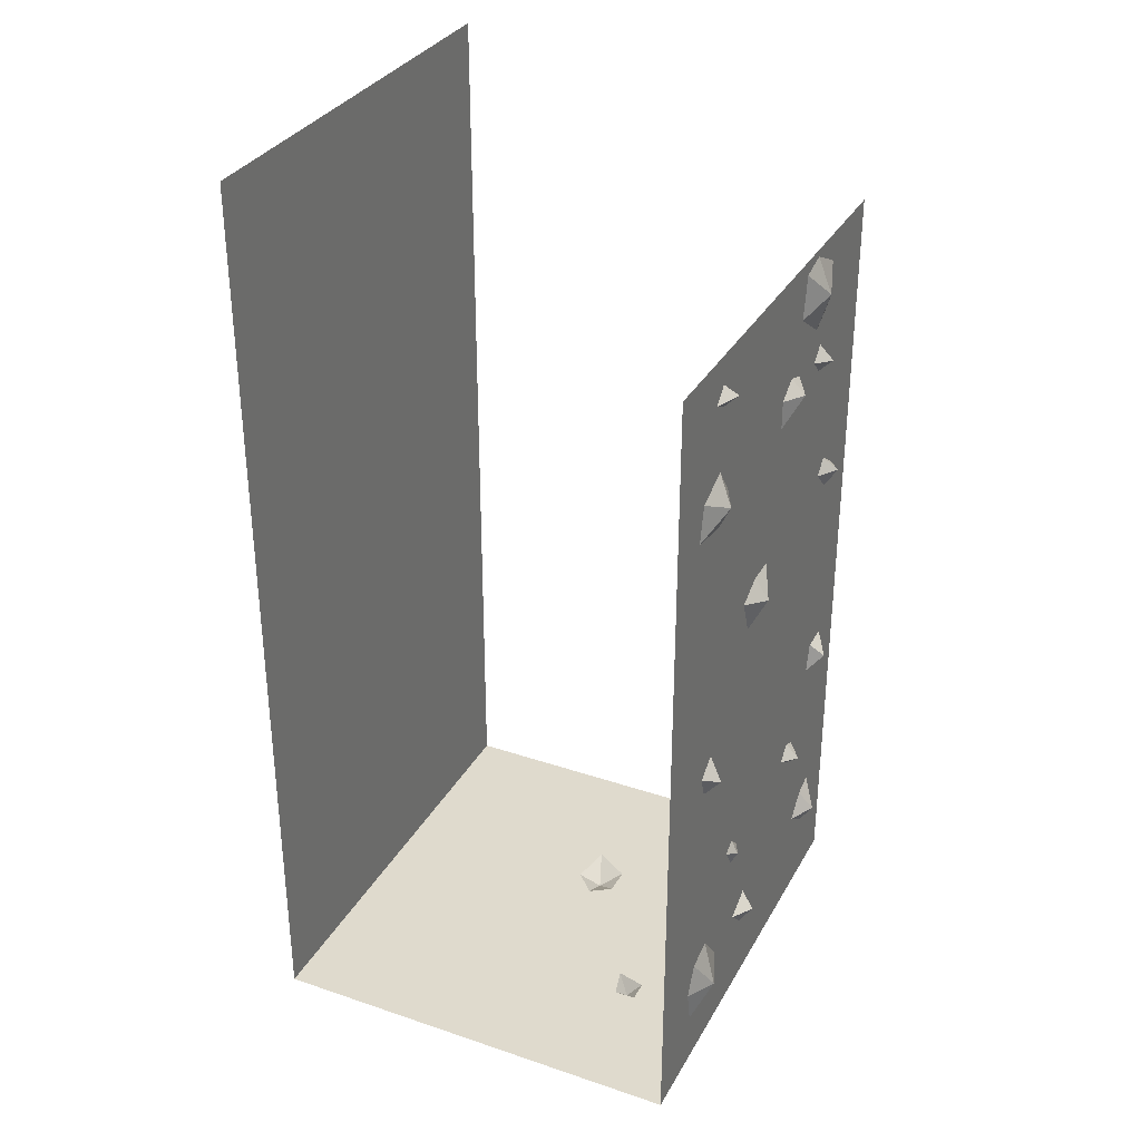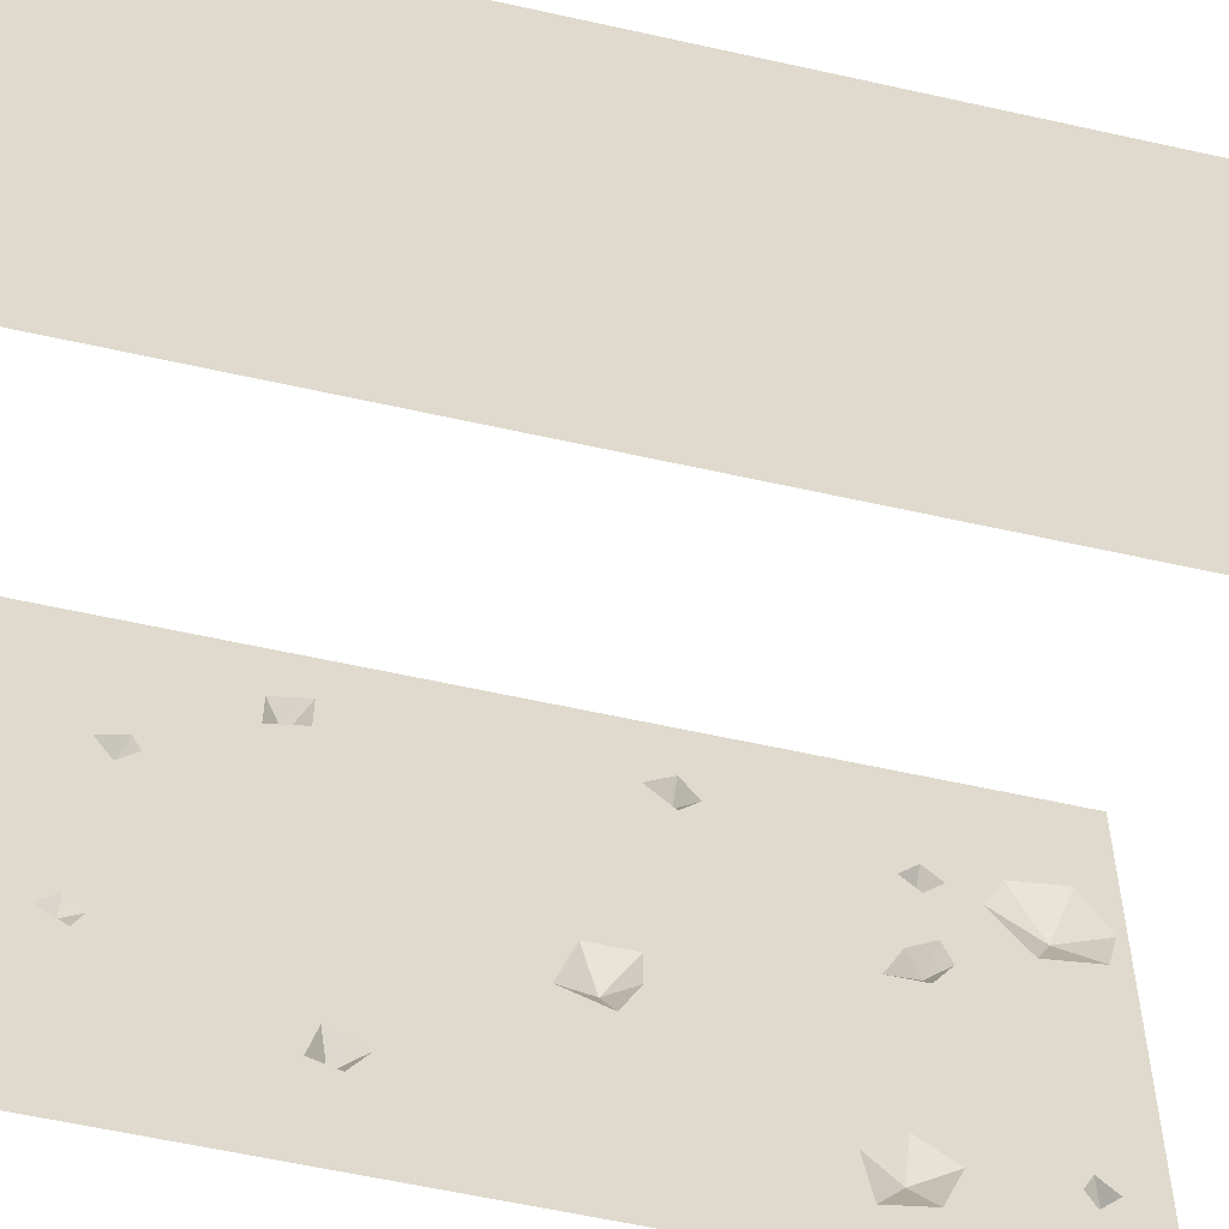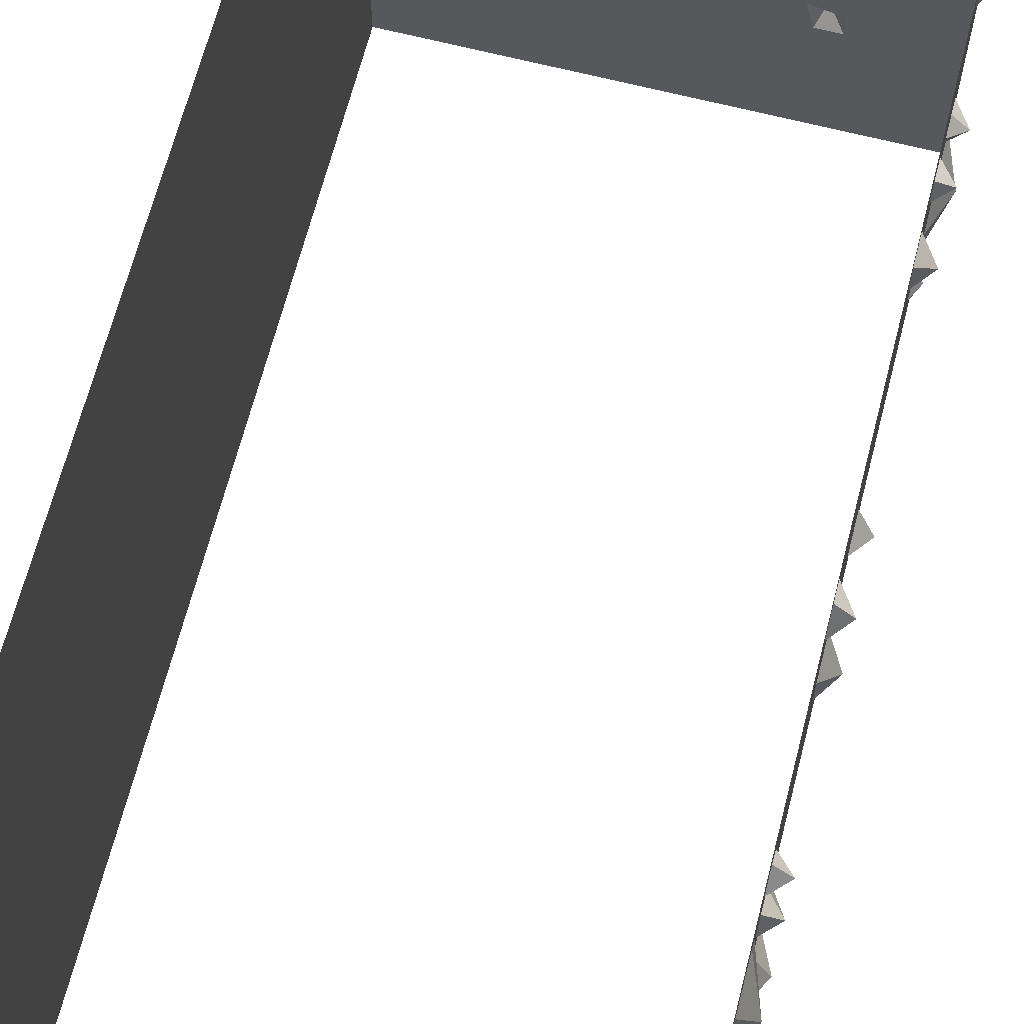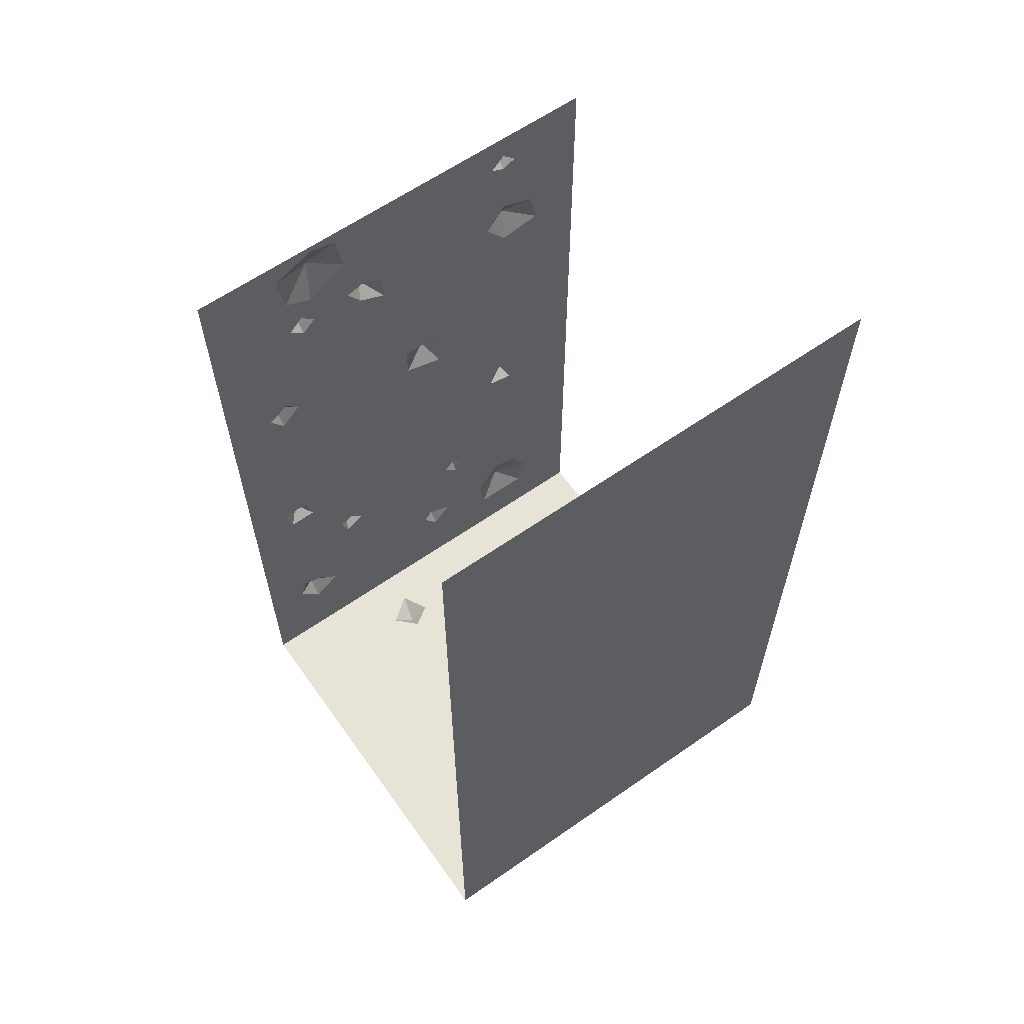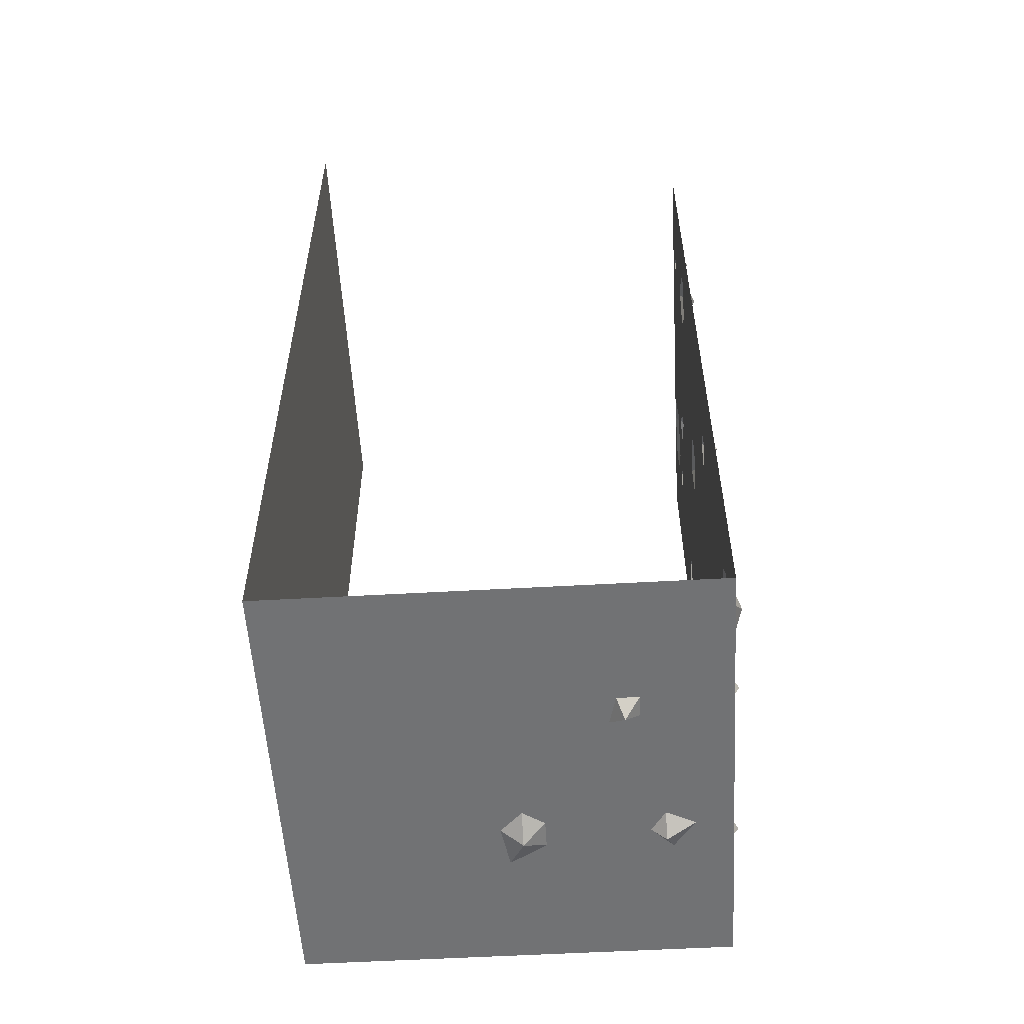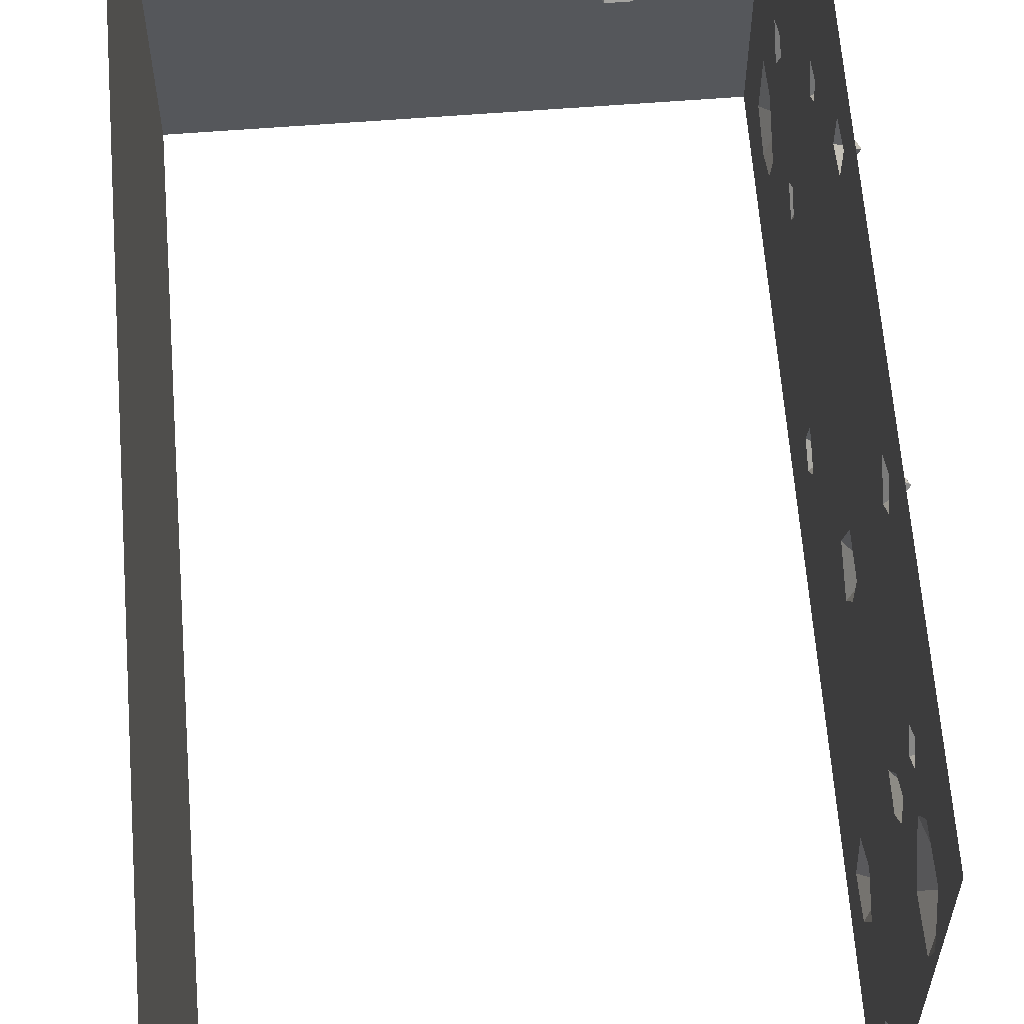
<metadata>
{"format":"obj","ext":"obj","renderer":"f3d","projection":"perspective","resolution":1024,"background":"white","views":[{"elev":32.6,"azim":-154.9,"up":"+Y"},{"elev":-58.1,"azim":76.9,"up":"+Z"},{"elev":66.2,"azim":-165.6,"up":"+Z"},{"elev":62.1,"azim":54.7,"up":"+Y"},{"elev":-55.5,"azim":-176.6,"up":"+Y"},{"elev":62.5,"azim":175.5,"up":"+Z"}]}
</metadata>
<code>
o object/3533
v 64 -224 64
v 64 -224 -64
v 64 32 -64
v 64 32 64
v 4 -224 28
v 6 -224 16
v 0 -224 10
v -8 -224 -12
v -26 -224 -28
v -56 -224 -64
v -32 -224 -28
v -56 -224 4
v -56 -208 -28
v -56 -208 -44
v -56 -176 -56
v -56 -80 -56
v -56 0 -64
v -56 -46 -50
v -56 -36 -48
v -56 -32 -38
v -56 -12 -42
v -56 -8 -38
v -56 0 0
v -56 -12 -34
v -56 -32 -4
v -56 -34 6
v -56 -30 12
v -56 -16 18
v -56 -4 20
v -56 -2 28
v -56 0 64
v -56 -8 40
v -56 -34 38
v -56 -70 44
v -56 -74 50
v -56 -120 56
v -56 -224 64
v -56 -194 52
v -56 -202 46
v -46 -224 16
v -40 -224 24
v -16 -224 20
v -38 -228 18
v -38 -224 12
v -34 -224 18
v -28 -224 -8
v 0 -228 18
v -6 -224 22
v -6 -224 14
v -24 -224 -20
v -28 -228 -24
v -32 -224 -22
v -56 -172 -16
v -56 -168 -12
v -58 -168 -16
v -56 -166 -20
v -56 -188 -34
v -56 -198 -26
v -56 -196 -12
v -56 -192 -4
v -56 -192 12
v -56 -128 -8
v -56 -164 -16
v -56 -128 -32
v -56 -130 -40
v -56 -124 -42
v -56 -120 -36
v -56 -94 -12
v -56 -84 -16
v -56 -80 -8
v -56 -48 -8
v -56 -48 -38
v -60 -40 -40
v -56 -40 -32
v -56 -14 -38
v -60 -10 -38
v -56 -42 6
v -60 -34 12
v -56 -32 18
v -56 -24 30
v -60 -12 28
v -56 -20 38
v -56 -30 34
v -60 -34 34
v -56 -38 34
v -56 -74 40
v -60 -74 46
v -56 -80 46
v -56 -92 36
v -56 -134 44
v -56 -134 52
v -56 -142 50
v -56 -188 50
v -60 -196 46
v -56 -196 38
v -56 -196 -2
v -56 -202 -6
v -60 -200 -36
v -56 -198 -46
v -56 -190 -42
v -56 -142 42
v -60 -138 46
v -56 -120 12
v -56 -162 32
v -56 -90 0
v -60 -86 -8
v -56 -80 0
v -56 -38 14
v -56 -34 30
v -60 -196 -6
v -56 -190 44
v -56 -164 24
v -56 -160 28
v -56 -168 30
v -60 -164 28
v -60 -126 -38
f 1 2 3
f 1 3 4
f 3 1 2
f 2 1 5
f 2 5 6
f 2 6 7
f 2 7 8
f 2 8 9
f 2 9 10
f 10 9 11
f 10 11 12
f 10 12 13
f 10 13 14
f 10 14 15
f 10 15 16
f 10 16 16
f 10 16 17
f 17 16 18
f 17 18 19
f 17 19 20
f 17 20 21
f 17 21 22
f 17 22 23
f 23 22 24
f 23 24 25
f 23 25 26
f 23 26 27
f 23 27 28
f 23 28 29
f 23 29 30
f 23 30 31
f 31 30 32
f 31 32 33
f 31 33 34
f 31 34 35
f 31 35 36
f 31 36 37
f 37 36 38
f 37 38 39
f 37 39 12
f 37 12 40
f 37 40 41
f 37 41 42
f 37 42 5
f 37 5 1
f 1 3 4
f 43 44 45
f 43 45 41
f 43 41 40
f 43 40 44
f 44 40 46
f 44 46 42
f 44 42 45
f 45 42 41
f 47 7 6
f 47 6 5
f 47 5 48
f 47 48 49
f 47 49 7
f 7 49 8
f 8 49 42
f 8 42 46
f 8 46 50
f 8 50 9
f 9 50 51
f 9 51 11
f 11 51 52
f 11 52 12
f 12 52 46
f 12 46 40
f 51 50 52
f 52 50 46
f 2 8 8
f 48 42 49
f 42 48 5
f 53 54 55
f 53 55 56
f 53 56 15
f 53 15 57
f 53 57 58
f 53 58 59
f 53 59 60
f 53 60 54
f 54 60 61
f 54 61 62
f 54 62 63
f 54 63 55
f 55 63 56
f 56 63 62
f 56 62 15
f 15 62 64
f 15 64 65
f 15 65 66
f 15 66 16
f 16 66 67
f 16 67 62
f 16 62 68
f 16 68 69
f 16 69 70
f 16 70 71
f 16 71 72
f 16 72 18
f 18 72 73
f 18 73 19
f 19 73 20
f 20 73 74
f 20 74 75
f 20 75 21
f 21 75 76
f 21 76 22
f 22 76 24
f 24 76 75
f 24 75 74
f 24 74 71
f 24 71 25
f 25 71 77
f 25 77 26
f 26 77 78
f 26 78 27
f 27 78 79
f 27 79 28
f 28 79 80
f 28 80 81
f 28 81 29
f 29 81 30
f 30 81 32
f 32 81 82
f 32 82 33
f 33 82 83
f 33 83 84
f 33 84 85
f 33 85 34
f 34 85 77
f 34 77 86
f 34 86 87
f 34 87 35
f 35 87 88
f 35 88 36
f 36 88 89
f 36 89 90
f 36 90 91
f 36 91 38
f 38 91 92
f 38 92 93
f 38 93 94
f 38 94 39
f 39 94 95
f 39 95 61
f 39 61 12
f 12 61 96
f 12 96 97
f 12 97 59
f 12 59 58
f 12 58 13
f 13 58 98
f 13 98 14
f 14 98 99
f 14 99 15
f 15 99 100
f 15 100 57
f 57 100 98
f 57 98 58
f 101 92 102
f 101 102 90
f 101 90 103
f 101 103 104
f 101 104 93
f 101 93 92
f 92 91 102
f 102 91 90
f 68 105 106
f 68 106 69
f 69 106 70
f 70 106 107
f 70 107 71
f 71 107 89
f 71 89 86
f 71 86 77
f 105 107 106
f 107 105 89
f 89 105 103
f 89 103 90
f 77 108 78
f 78 108 79
f 79 108 109
f 79 109 80
f 80 109 83
f 80 83 82
f 80 82 81
f 109 85 84
f 109 84 83
f 60 59 110
f 60 110 96
f 60 96 61
f 59 97 110
f 110 97 96
f 93 111 94
f 94 111 95
f 95 111 112
f 95 112 61
f 61 112 62
f 62 112 113
f 62 113 103
f 62 103 68
f 68 103 105
f 72 74 73
f 74 72 71
f 100 99 98
f 114 104 115
f 114 115 112
f 114 112 111
f 114 111 93
f 114 93 104
f 104 113 115
f 115 113 112
f 65 64 116
f 65 116 66
f 66 116 67
f 67 116 64
f 67 64 62
f 86 88 87
f 88 86 89
f 103 113 104
f 77 85 108
f 108 85 109
f 15 100 15

</code>
